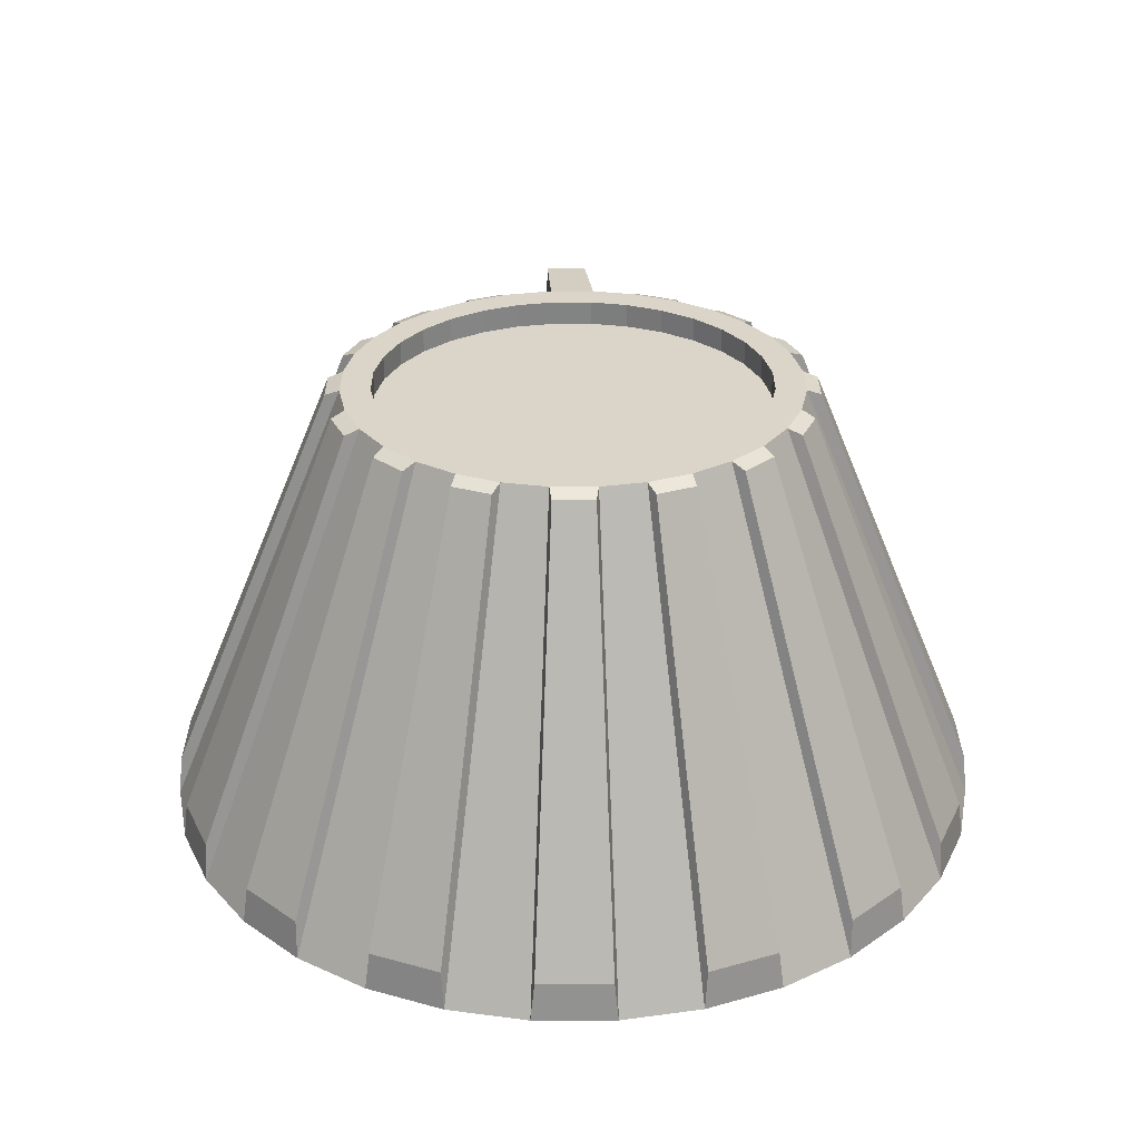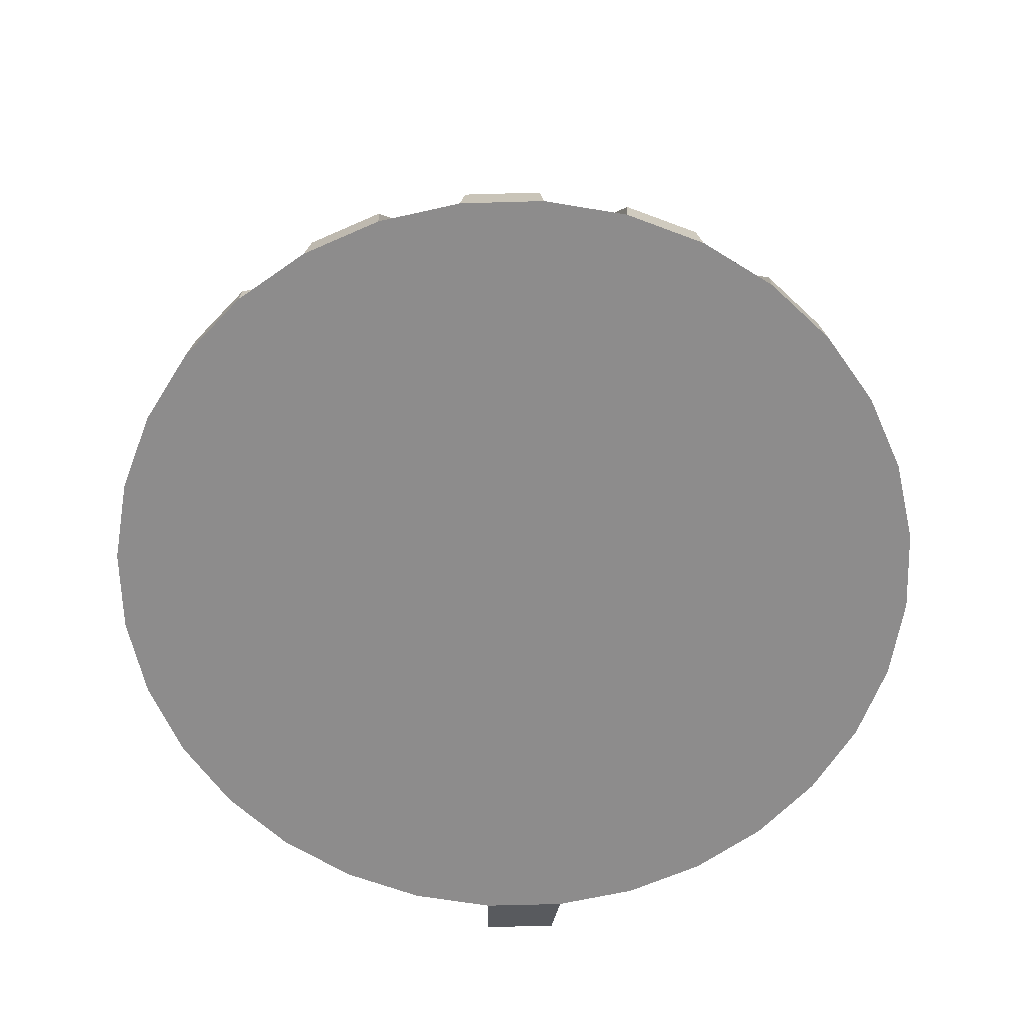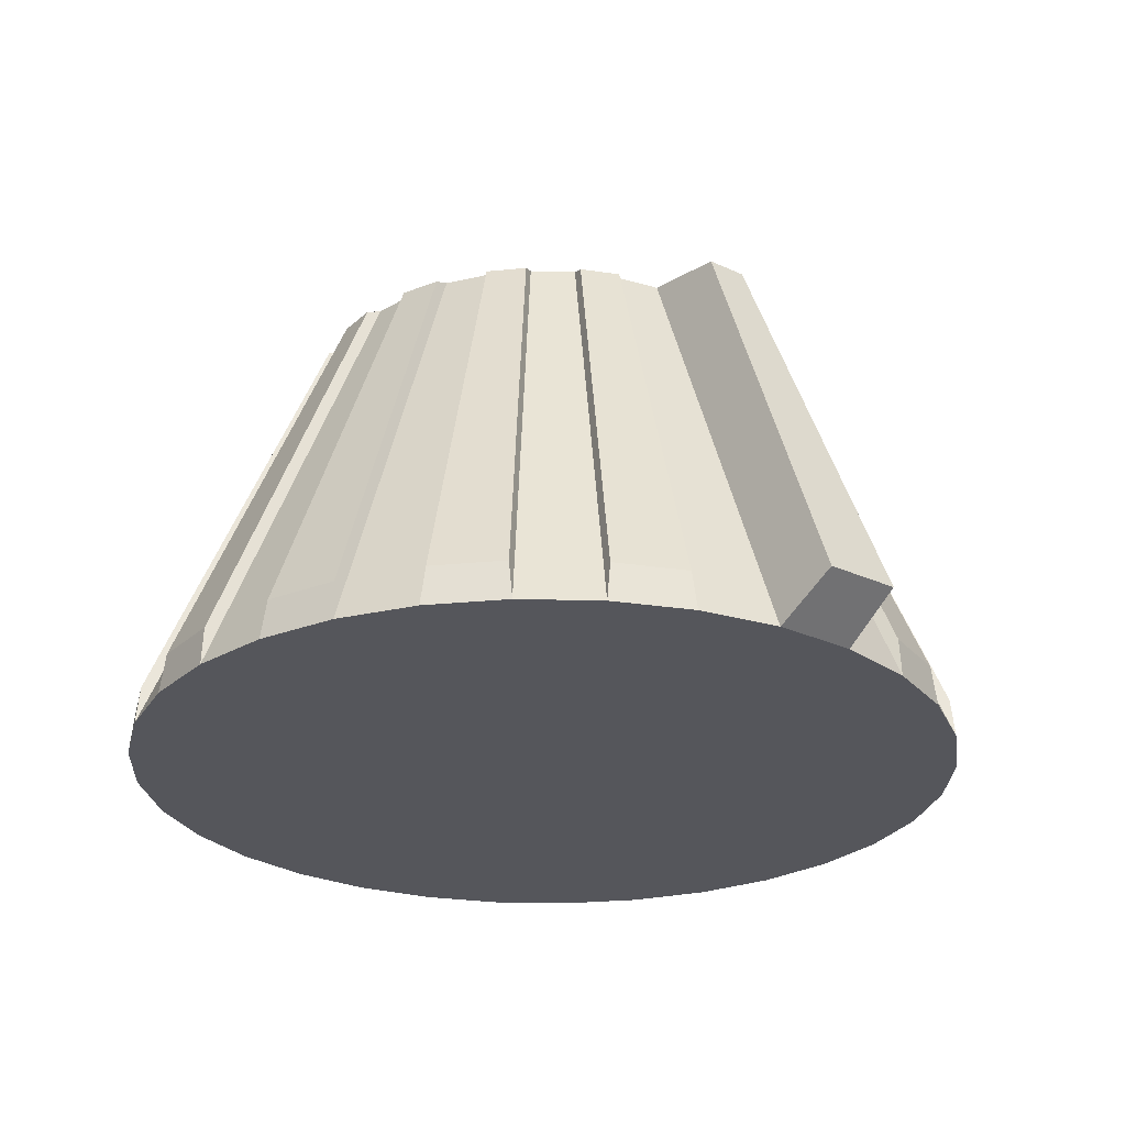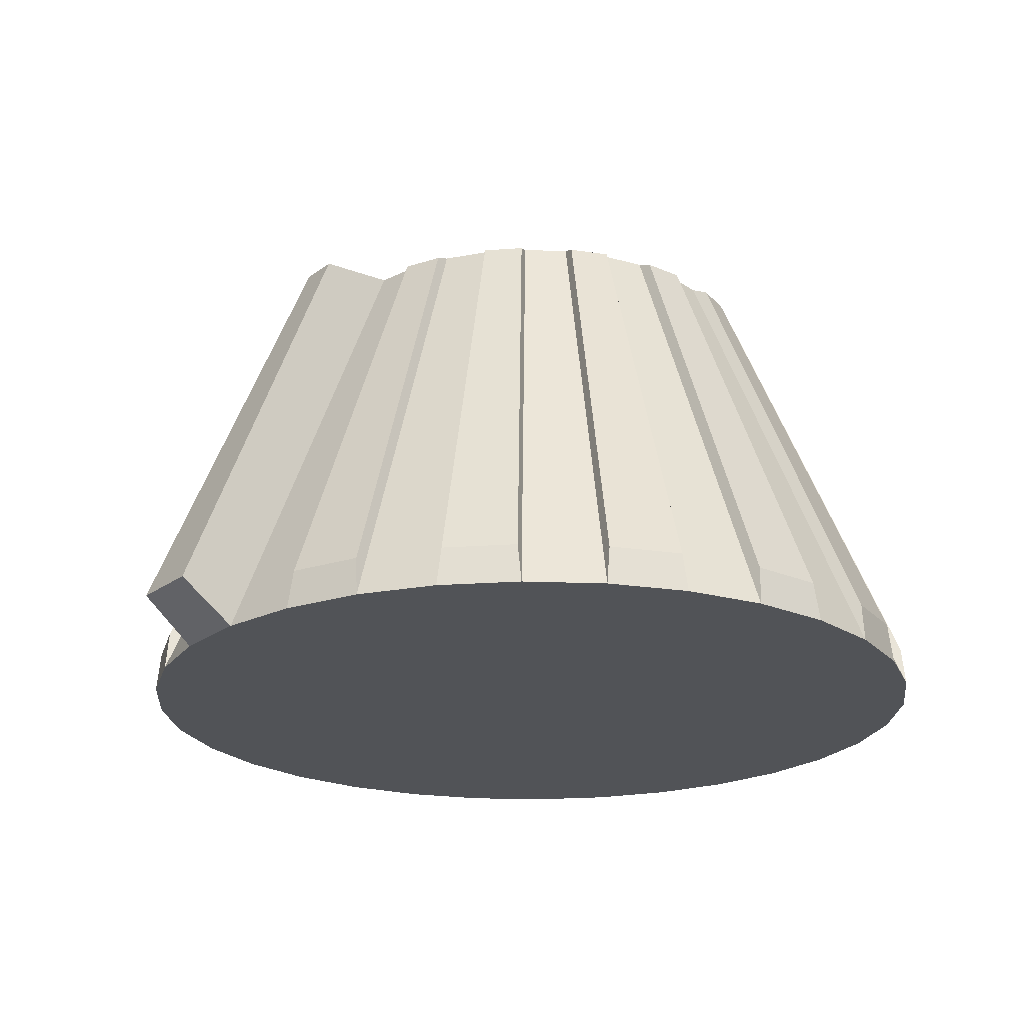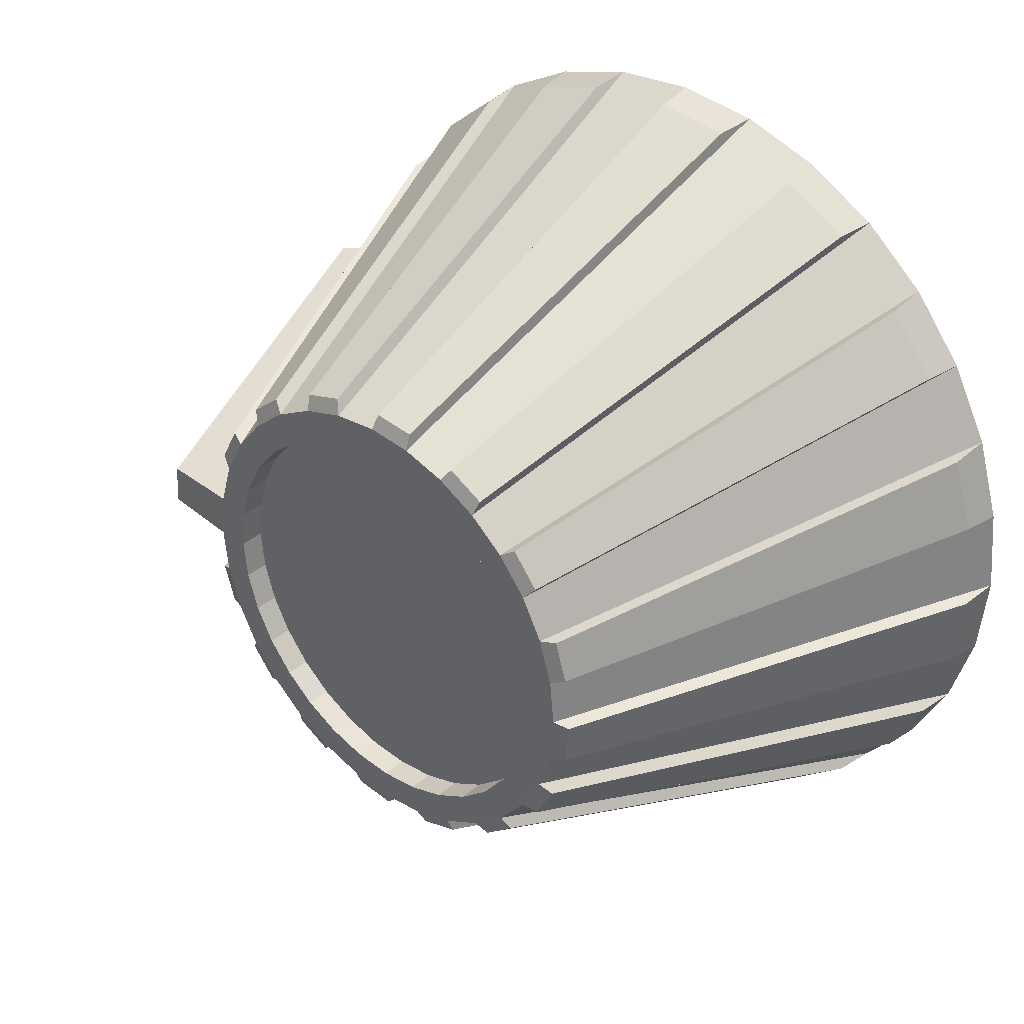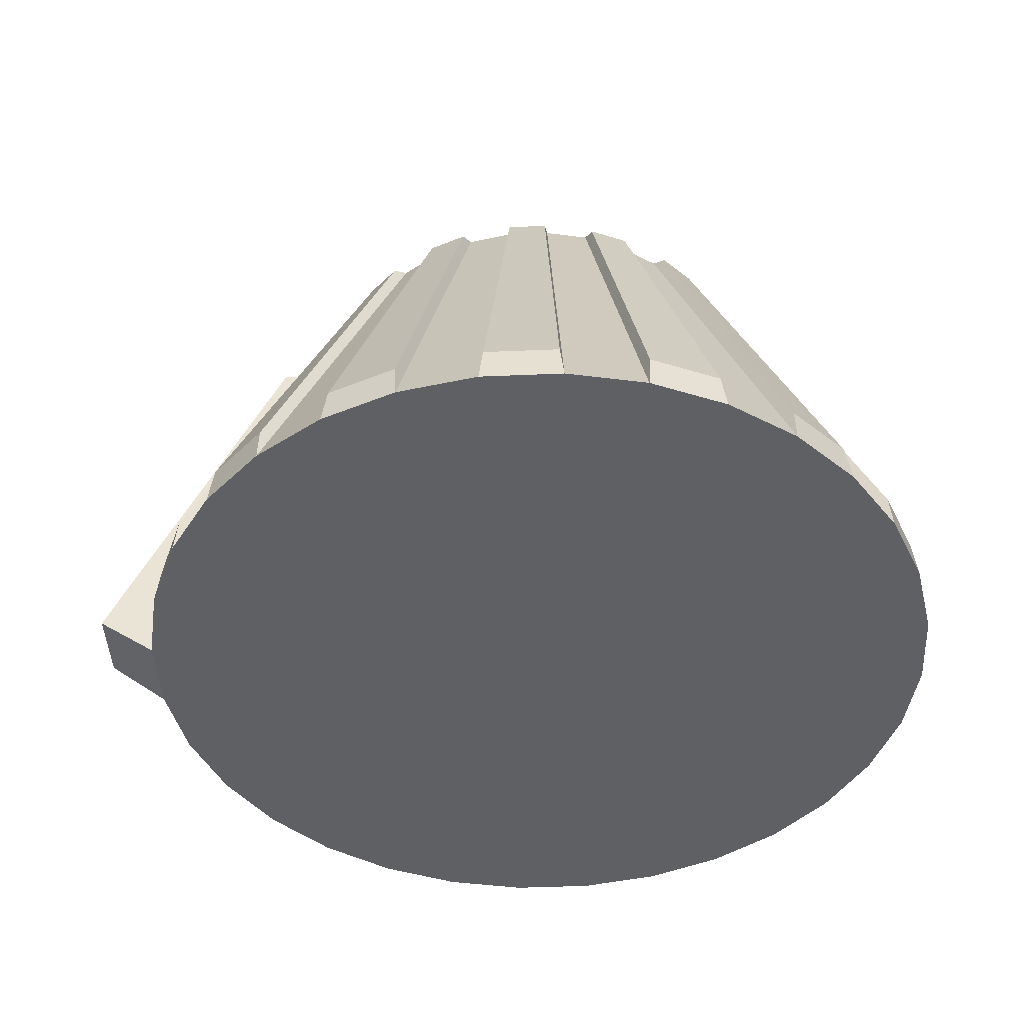
<metadata>
{"format":"obj","ext":"obj","renderer":"f3d","projection":"perspective","resolution":1024,"background":"white","views":[{"elev":29.1,"azim":-95.8,"up":"+Y"},{"elev":-64.3,"azim":-94.0,"up":"+Y"},{"elev":-26.2,"azim":48.3,"up":"+Y"},{"elev":-21.7,"azim":136.7,"up":"+Y"},{"elev":35.2,"azim":-138.0,"up":"+Z"},{"elev":-44.9,"azim":177.2,"up":"+Y"}]}
</metadata>
<code>
o Cylinder
v -0 -1 -1.824
v 0 1 -1
v 0.3558 -1 -1.789
v 0.1951 1 -0.9808
v 0.698 -1 -1.685
v 0.3827 1 -0.9239
v 1.013 -1 -1.516
v 0.5556 1 -0.8315
v 1.29 -1 -1.29
v 0.7071 1 -0.7071
v 1.516 -1 -1.013
v 0.8315 1 -0.5556
v 1.685 -1 -0.698
v 0.9239 1 -0.3827
v 1.789 -1 -0.3558
v 0.9808 1 -0.1951
v 1.824 -1 0
v 1 1 -0
v 1.789 -1 0.3558
v 0.9808 1 0.1951
v 1.685 -1 0.698
v 0.9239 1 0.3827
v 1.516 -1 1.013
v 0.8315 1 0.5556
v 1.29 -1 1.29
v 0.7071 1 0.7071
v 1.013 -1 1.516
v 0.5556 1 0.8315
v 0.698 -1 1.685
v 0.3827 1 0.9239
v 0.3558 -1 1.789
v 0.1951 1 0.9808
v -1e-06 -1 1.824
v -0 1 1
v -0.3558 -1 1.789
v -0.1951 1 0.9808
v -0.698 -1 1.685
v -0.3827 1 0.9239
v -1.013 -1 1.516
v -0.5556 1 0.8315
v -1.29 -1 1.29
v -0.7071 1 0.7071
v -1.516 -1 1.013
v -0.8315 1 0.5556
v -1.685 -1 0.698
v -0.9239 1 0.3827
v -1.789 -1 0.3558
v -0.9808 1 0.1951
v -1.824 -1 -2e-06
v -1 1 -1e-06
v -1.789 -1 -0.3558
v -0.9808 1 -0.1951
v -1.685 -1 -0.698
v -0.9239 1 -0.3827
v -1.516 -1 -1.013
v -0.8315 1 -0.5556
v -1.29 -1 -1.29
v -0.7071 1 -0.7071
v -1.013 -1 -1.516
v -0.5556 1 -0.8315
v -0.698 -1 -1.685
v -0.3827 1 -0.9239
v -0.3558 -1 -1.789
v -0.1951 1 -0.9808
v 0.1691 1 -0.8501
v 0 1 -0.8667
v 0.3317 1 -0.8008
v 0.4815 1 -0.7207
v 0.6129 1 -0.6129
v 0.7207 1 -0.4815
v 0.8008 1 -0.3317
v 0.8501 1 -0.1691
v 0.8667 1 -0
v 0.8501 1 0.1691
v 0.8008 1 0.3317
v 0.7207 1 0.4815
v 0.6129 1 0.6129
v 0.4815 1 0.7207
v 0.3317 1 0.8008
v 0.1691 1 0.8501
v -0 1 0.8667
v -0.1691 1 0.8501
v -0.3317 1 0.8008
v -0.4815 1 0.7207
v -0.6129 1 0.6129
v -0.7207 1 0.4815
v -0.8008 1 0.3317
v -0.8501 1 0.1691
v -0.8667 1 -1e-06
v -0.8501 1 -0.1691
v -0.8008 1 -0.3317
v -0.7207 1 -0.4815
v -0.6129 1 -0.6129
v -0.4815 1 -0.7207
v -0.3317 1 -0.8008
v -0.1691 1 -0.8501
v 0.1691 0.8936 -0.8501
v 0 0.8936 -0.8667
v 0.3317 0.8936 -0.8008
v 0.4815 0.8936 -0.7207
v 0.6129 0.8936 -0.6129
v 0.7207 0.8936 -0.4815
v 0.8008 0.8936 -0.3317
v 0.8501 0.8936 -0.1691
v 0.8667 0.8936 -0
v 0.8501 0.8936 0.1691
v 0.8008 0.8936 0.3317
v 0.7207 0.8936 0.4815
v 0.6129 0.8936 0.6129
v 0.4815 0.8936 0.7207
v 0.3317 0.8936 0.8008
v 0.1691 0.8936 0.8501
v -0 0.8936 0.8667
v -0.1691 0.8936 0.8501
v -0.3317 0.8936 0.8008
v -0.4815 0.8936 0.7207
v -0.6129 0.8936 0.6129
v -0.7207 0.8936 0.4815
v -0.8008 0.8936 0.3317
v -0.8501 0.8936 0.1691
v -0.8667 0.8936 -1e-06
v -0.8501 0.8936 -0.1691
v -0.8008 0.8936 -0.3317
v -0.7207 0.8936 -0.4815
v -0.6129 0.8936 -0.6129
v -0.4815 0.8936 -0.7207
v -0.3317 0.8936 -0.8008
v -0.1691 0.8936 -0.8501
v 0.01594 -0.8277 -1.806
v 0.01594 0.9756 -1.063
v 0.1918 0.9756 -1.046
v 0.3368 -0.8277 -1.775
v 0.706 -0.8277 -1.663
v 0.4217 0.9756 -0.9764
v 0.5776 0.9756 -0.8931
v 0.9903 -0.8277 -1.511
v 1.289 -0.8277 -1.266
v 0.7633 0.9756 -0.7407
v 0.8754 0.9756 -0.6041
v 1.493 -0.8277 -1.017
v 1.675 -0.8277 -0.6765
v 0.9886 0.9756 -0.3923
v 1.04 0.9756 -0.2231
v 1.768 -0.8277 -0.368
v 2.081 -0.8277 0.01594
v 1.338 0.9756 0.01594
v 1.321 0.9756 0.1918
v 2.049 -0.8277 0.3368
v 1.663 -0.8277 0.706
v 0.9764 0.9756 0.4217
v 0.8931 0.9756 0.5776
v 1.511 -0.8277 0.9903
v 1.266 -0.8277 1.289
v 0.7407 0.9756 0.7633
v 0.6041 0.9756 0.8754
v 1.017 -0.8277 1.493
v 0.6765 -0.8277 1.675
v 0.3922 0.9756 0.9886
v 0.2231 0.9756 1.04
v 0.368 -0.8277 1.768
v -0.01594 -0.8277 1.806
v -0.01594 0.9756 1.063
v -0.1918 0.9756 1.046
v -0.3368 -0.8277 1.775
v -0.706 -0.8277 1.663
v -0.4217 0.9756 0.9764
v -0.5776 0.9756 0.8931
v -0.9903 -0.8277 1.511
v -1.289 -0.8277 1.266
v -0.7633 0.9756 0.7407
v -0.8754 0.9756 0.6041
v -1.493 -0.8277 1.017
v -1.675 -0.8277 0.6765
v -0.9886 0.9756 0.3922
v -1.04 0.9756 0.2231
v -1.768 -0.8277 0.368
v -1.806 -0.8277 -0.01594
v -1.063 0.9756 -0.01594
v -1.046 0.9756 -0.1918
v -1.775 -0.8277 -0.3368
v -1.663 -0.8277 -0.706
v -0.9764 0.9756 -0.4217
v -0.8931 0.9756 -0.5776
v -1.511 -0.8277 -0.9903
v -1.266 -0.8277 -1.289
v -0.7407 0.9756 -0.7633
v -0.6041 0.9756 -0.8754
v -1.017 -0.8277 -1.493
v -0.6765 -0.8277 -1.675
v -0.3922 0.9756 -0.9886
v -0.2231 0.9756 -1.04
v -0.368 -0.8277 -1.768
f 3 4 6 5
f 7 8 10 9
f 11 12 14 13
f 15 16 18 17
f 19 20 22 21
f 23 24 26 25
f 27 28 30 29
f 31 32 34 33
f 35 36 38 37
f 39 40 42 41
f 43 44 46 45
f 47 48 50 49
f 51 52 54 53
f 55 56 58 57
f 59 60 62 61
f 10 8 68 69
f 63 64 2 1
f 1 3 5 7 9 11 13 15 17 19 21 23 25 27 29 31 33 35 37 39 41 43 45 47 49 51 53 55 57 59 61 63
f 88 87 119 120
f 28 26 77 78
f 46 44 86 87
f 64 62 95 96
f 20 18 73 74
f 38 36 82 83
f 56 54 91 92
f 12 10 69 70
f 30 28 78 79
f 48 46 87 88
f 4 2 66 65
f 2 64 96 66
f 22 20 74 75
f 40 38 83 84
f 58 56 92 93
f 14 12 70 71
f 32 30 79 80
f 50 48 88 89
f 6 4 65 67
f 24 22 75 76
f 42 40 84 85
f 60 58 93 94
f 16 14 71 72
f 34 32 80 81
f 52 50 89 90
f 8 6 67 68
f 26 24 76 77
f 44 42 85 86
f 62 60 94 95
f 18 16 72 73
f 36 34 81 82
f 54 52 90 91
f 97 98 128 127 126 125 124 123 122 121 120 119 118 117 116 115 114 113 112 111 110 109 108 107 106 105 104 103 102 101 100 99
f 75 74 106 107
f 89 88 120 121
f 76 75 107 108
f 90 89 121 122
f 77 76 108 109
f 91 90 122 123
f 78 77 109 110
f 92 91 123 124
f 79 78 110 111
f 65 66 98 97
f 93 92 124 125
f 80 79 111 112
f 67 65 97 99
f 94 93 125 126
f 81 80 112 113
f 68 67 99 100
f 95 94 126 127
f 82 81 113 114
f 69 68 100 101
f 96 95 127 128
f 83 82 114 115
f 70 69 101 102
f 66 96 128 98
f 84 83 115 116
f 71 70 102 103
f 85 84 116 117
f 72 71 103 104
f 86 85 117 118
f 73 72 104 105
f 87 86 118 119
f 74 73 105 106
f 129 130 131 132
f 2 130 129 1
f 4 131 130 2
f 3 132 131 4
f 1 129 132 3
f 133 134 135 136
f 6 134 133 5
f 8 135 134 6
f 7 136 135 8
f 5 133 136 7
f 137 138 139 140
f 10 138 137 9
f 12 139 138 10
f 11 140 139 12
f 9 137 140 11
f 141 142 143 144
f 14 142 141 13
f 16 143 142 14
f 15 144 143 16
f 13 141 144 15
f 145 146 147 148
f 18 146 145 17
f 20 147 146 18
f 19 148 147 20
f 17 145 148 19
f 149 150 151 152
f 22 150 149 21
f 24 151 150 22
f 23 152 151 24
f 21 149 152 23
f 153 154 155 156
f 26 154 153 25
f 28 155 154 26
f 27 156 155 28
f 25 153 156 27
f 157 158 159 160
f 30 158 157 29
f 32 159 158 30
f 31 160 159 32
f 29 157 160 31
f 161 162 163 164
f 34 162 161 33
f 36 163 162 34
f 35 164 163 36
f 33 161 164 35
f 165 166 167 168
f 38 166 165 37
f 40 167 166 38
f 39 168 167 40
f 37 165 168 39
f 169 170 171 172
f 42 170 169 41
f 44 171 170 42
f 43 172 171 44
f 41 169 172 43
f 173 174 175 176
f 46 174 173 45
f 48 175 174 46
f 47 176 175 48
f 45 173 176 47
f 177 178 179 180
f 50 178 177 49
f 52 179 178 50
f 51 180 179 52
f 49 177 180 51
f 181 182 183 184
f 54 182 181 53
f 56 183 182 54
f 55 184 183 56
f 53 181 184 55
f 185 186 187 188
f 58 186 185 57
f 60 187 186 58
f 59 188 187 60
f 57 185 188 59
f 189 190 191 192
f 62 190 189 61
f 64 191 190 62
f 63 192 191 64
f 61 189 192 63

</code>
